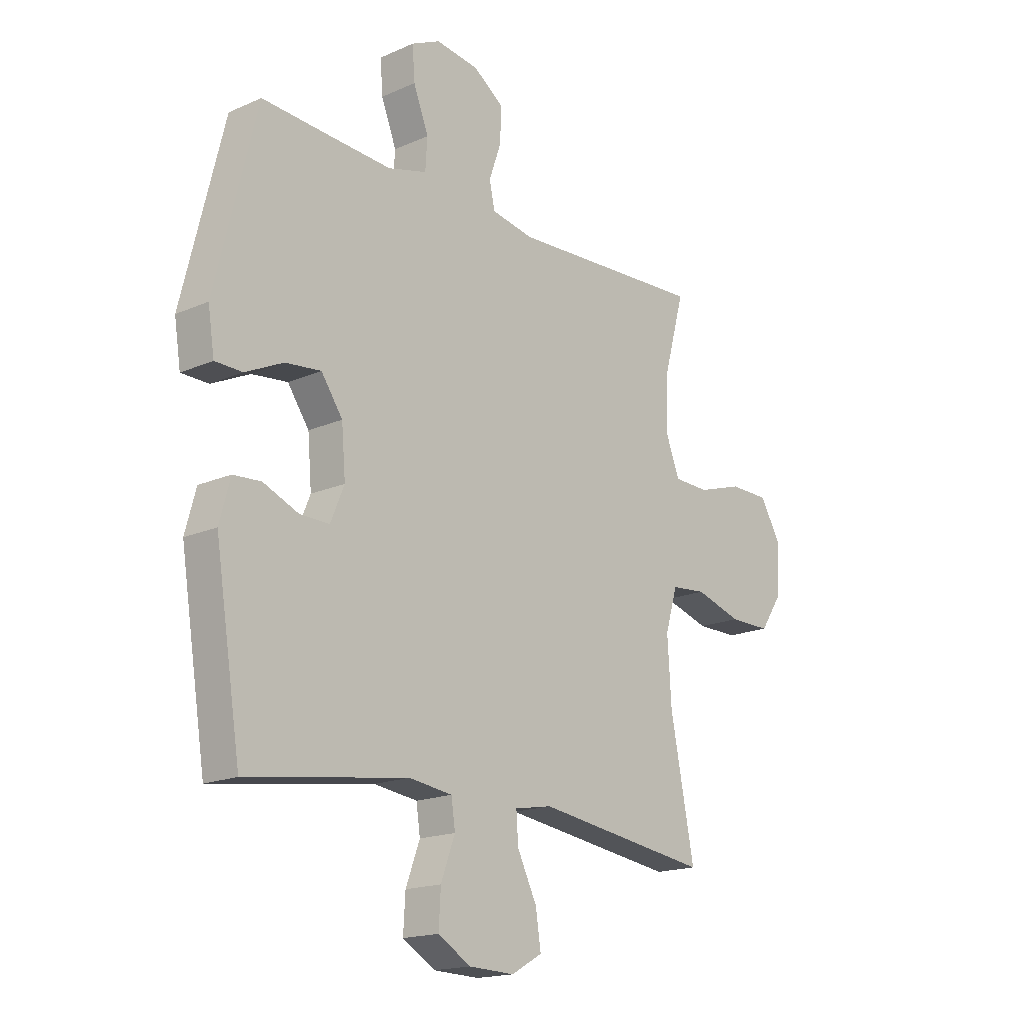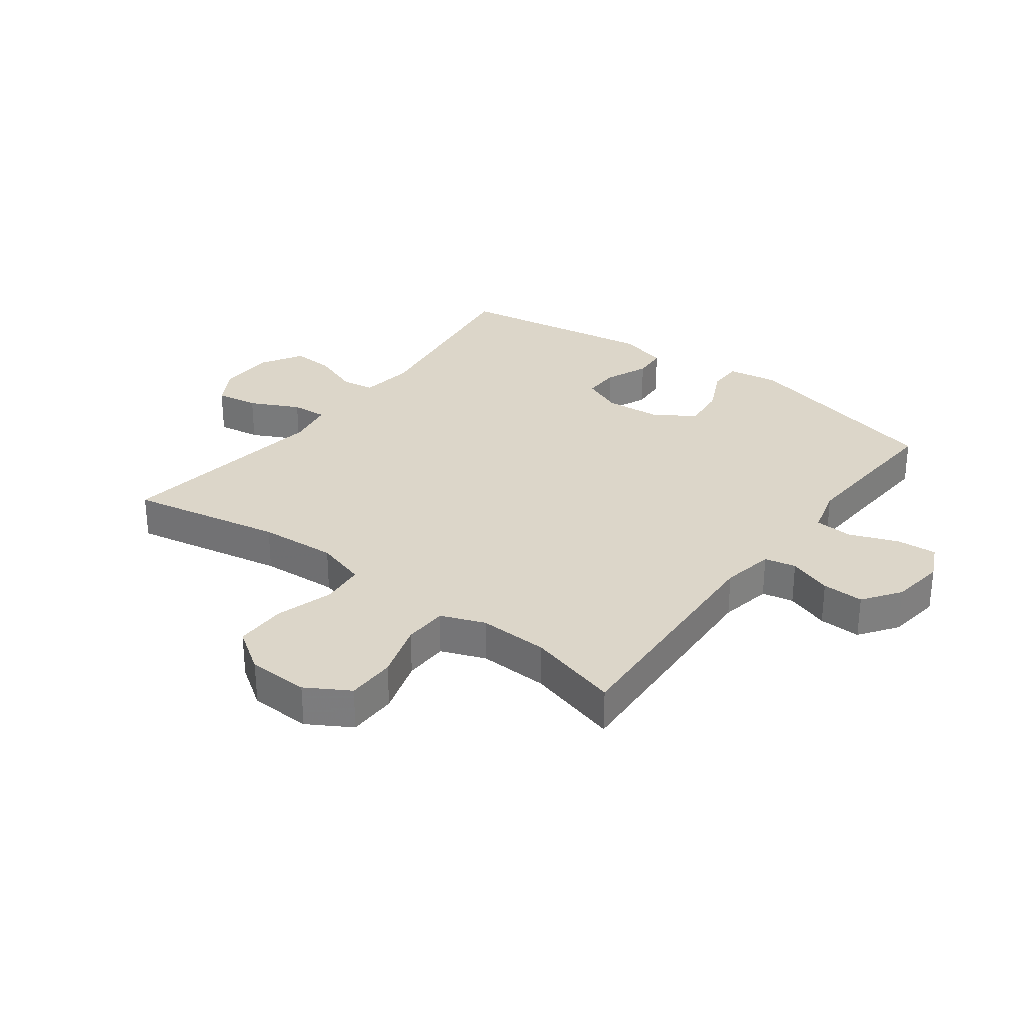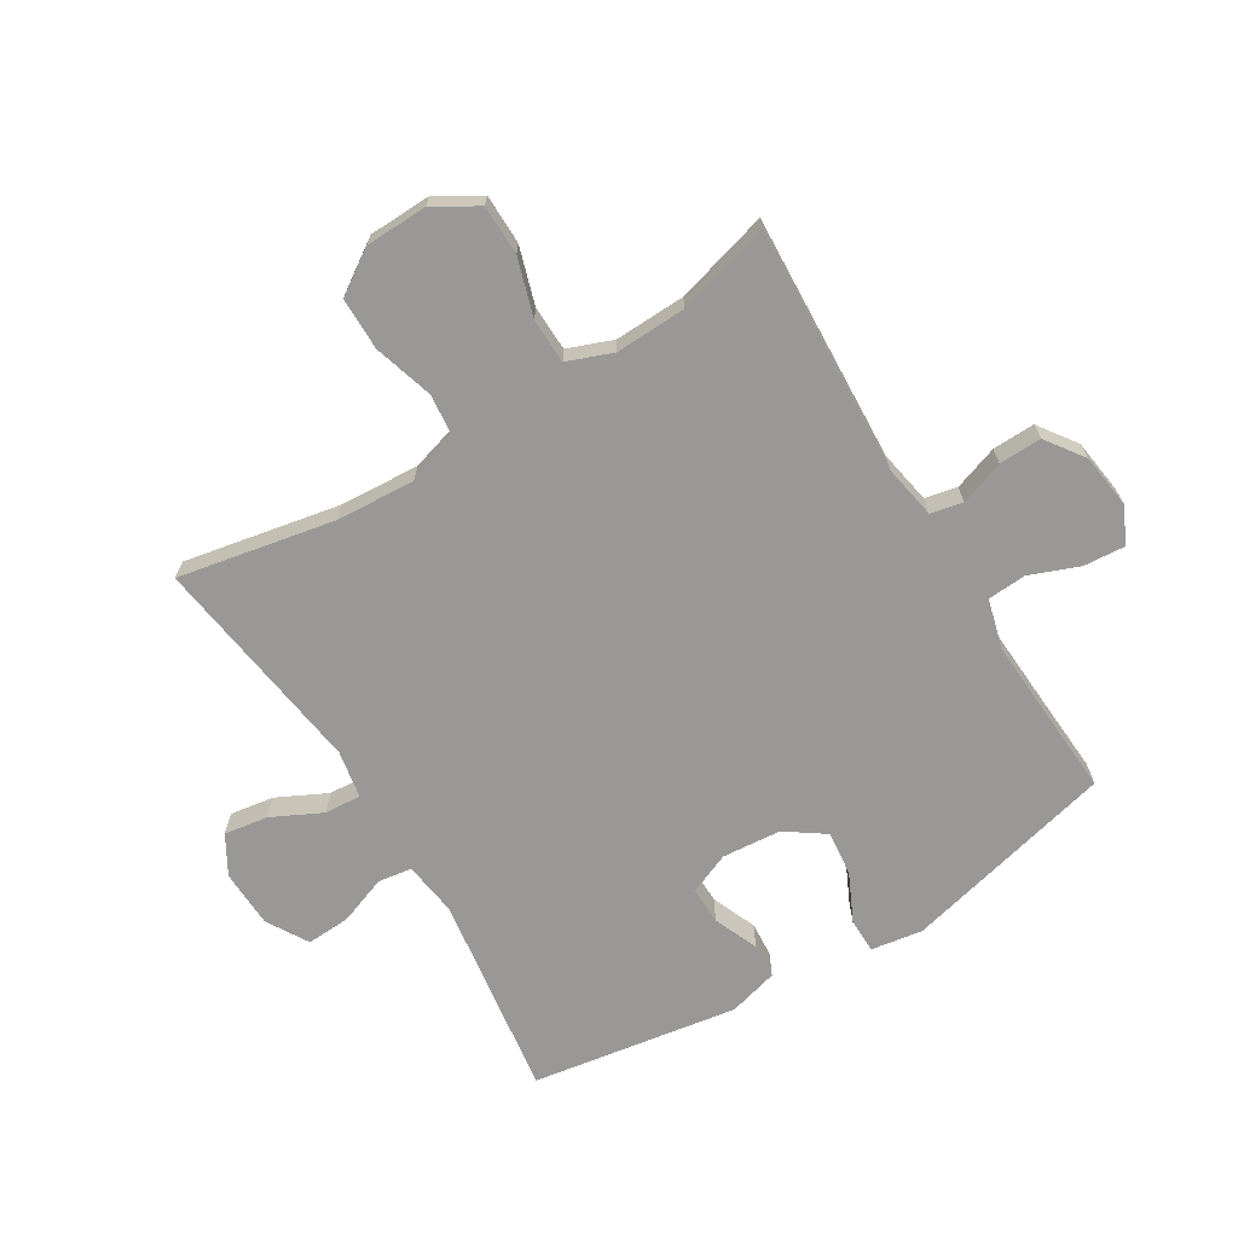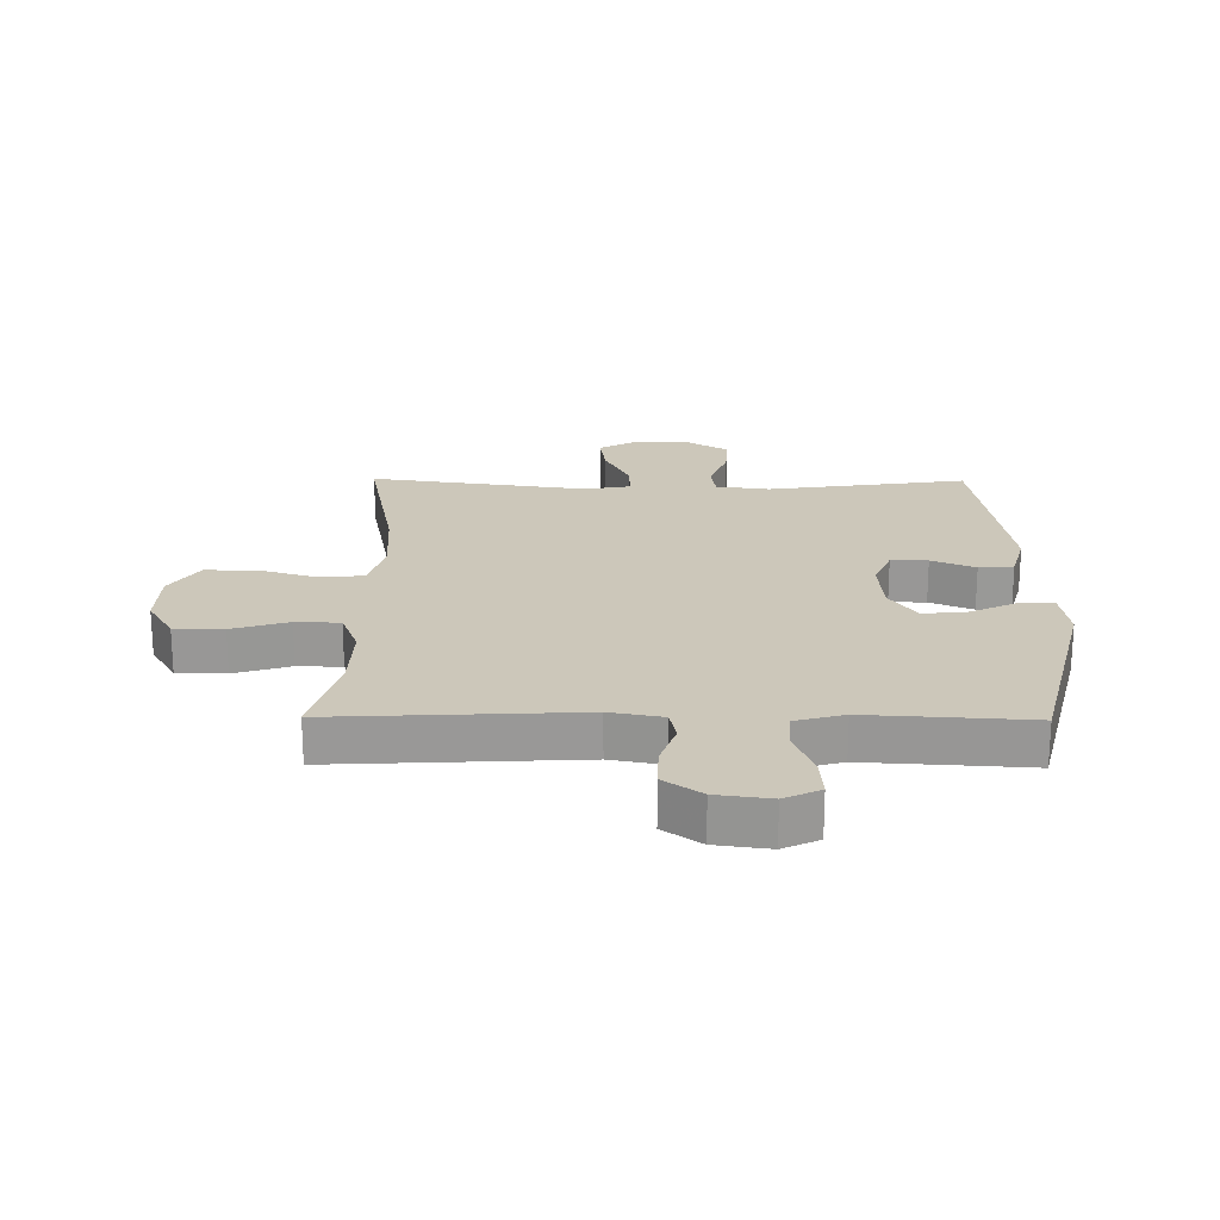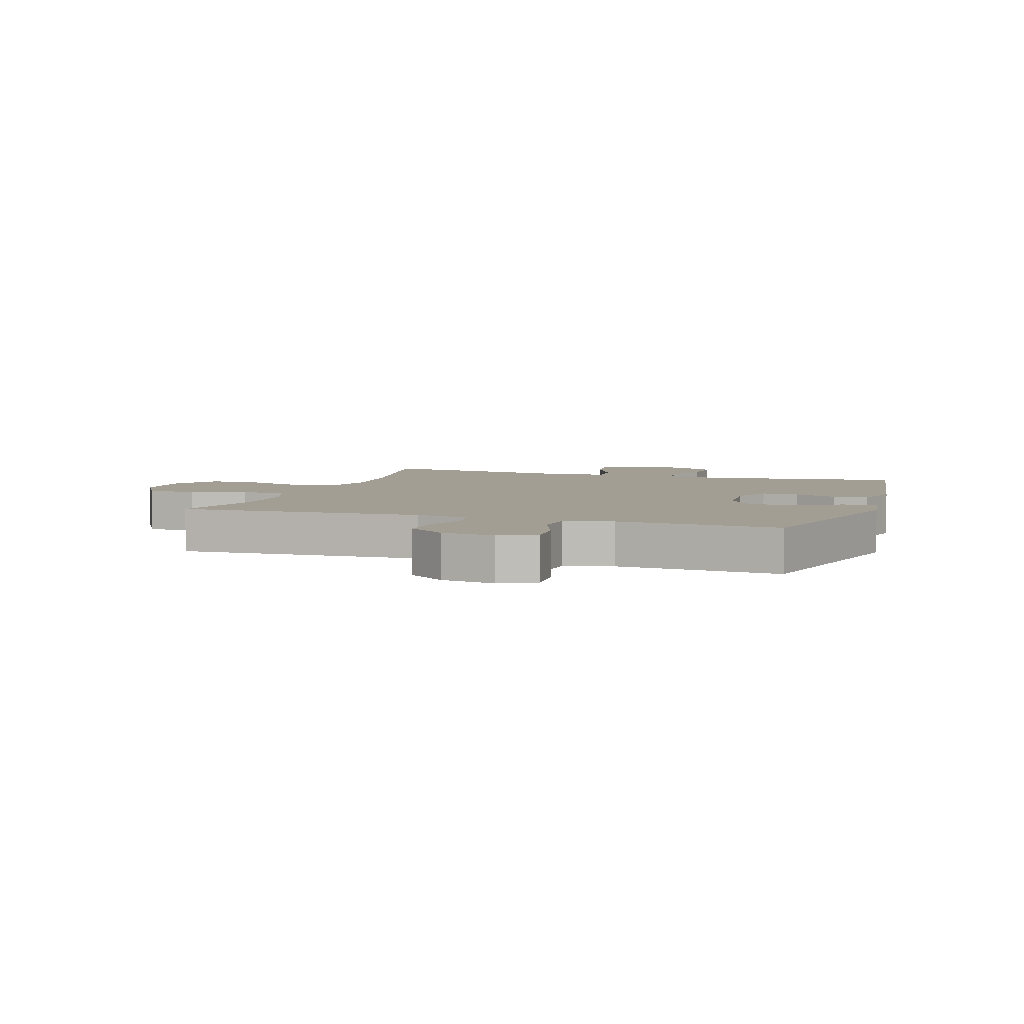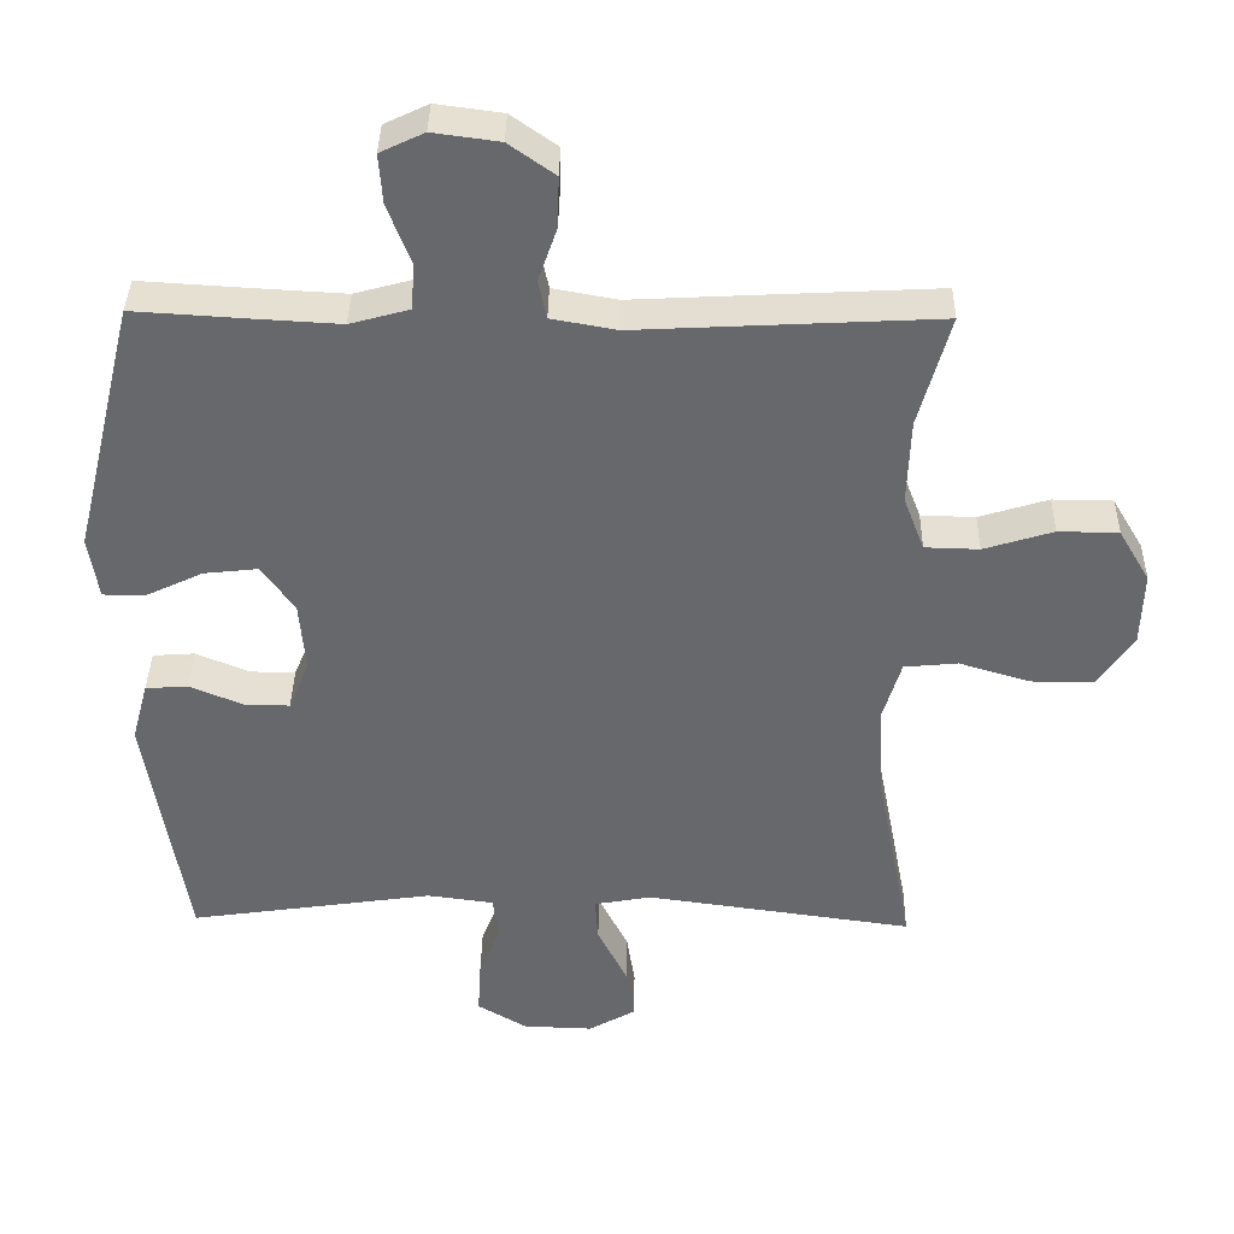
<metadata>
{"format":"obj","ext":"obj","renderer":"f3d","projection":"perspective","resolution":1024,"background":"white","views":[{"elev":-17.4,"azim":131.2,"up":"+Z"},{"elev":30.2,"azim":-53.2,"up":"+Y"},{"elev":-68.6,"azim":-58.6,"up":"+Y"},{"elev":21.5,"azim":0.6,"up":"+Y"},{"elev":5.2,"azim":18.5,"up":"+Y"},{"elev":37.6,"azim":-179.0,"up":"+Z"}]}
</metadata>
<code>
v 0.5 0.07 0.5
v 0.585 0.07 0.155
v 0.572 0.07 0.071
v 0.516 0.07 0.07
v 0.438 0.07 0.107
v 0.365 0.07 0.115
v 0.321 0.07 0.052
v 0.313 0.07 -0.044
v 0.341 0.07 -0.111
v 0.402 0.07 -0.11
v 0.474 0.07 -0.08
v 0.531 0.07 -0.084
v 0.553 0.07 -0.165
v 0.5 0.07 -0.5
v 0.17 0.07 -0.452
v 0.081 0.07 -0.464
v 0.073 0.07 -0.519
v 0.102 0.07 -0.597
v 0.106 0.07 -0.668
v 0.039 0.07 -0.708
v -0.055 0.07 -0.711
v -0.118 0.07 -0.675
v -0.107 0.07 -0.604
v -0.067 0.07 -0.523
v -0.063 0.07 -0.464
v -0.14 0.07 -0.45
v -0.5 0.07 -0.5
v -0.451 0.07 -0.246
v -0.443 0.07 -0.118
v -0.468 0.07 -0.034
v -0.54 0.07 -0.027
v -0.636 0.07 -0.056
v -0.721 0.07 -0.056
v -0.768 0.07 0.014
v -0.771 0.07 0.115
v -0.729 0.07 0.186
v -0.648 0.07 0.187
v -0.555 0.07 0.158
v -0.482 0.07 0.16
v -0.454 0.07 0.233
v -0.458 0.07 0.348
v -0.5 0.07 0.5
v -0.097 0.07 0.479
v -0.01 0.07 0.495
v 0.001 0.07 0.547
v -0.024 0.07 0.619
v -0.026 0.07 0.688
v 0.036 0.07 0.732
v 0.125 0.07 0.744
v 0.184 0.07 0.716
v 0.179 0.07 0.649
v 0.148 0.07 0.569
v 0.152 0.07 0.506
v 0.232 0.07 0.484
v 0.355 0.07 0.491
v 0.5 0 0.5
v 0.585 0 0.155
v 0.572 0 0.071
v 0.516 0 0.07
v 0.438 0 0.107
v 0.365 0 0.115
v 0.321 0 0.052
v 0.313 0 -0.044
v 0.341 0 -0.111
v 0.402 0 -0.11
v 0.474 0 -0.08
v 0.531 0 -0.084
v 0.553 0 -0.165
v 0.5 0 -0.5
v 0.17 0 -0.452
v 0.081 0 -0.464
v 0.073 0 -0.519
v 0.102 0 -0.597
v 0.106 0 -0.668
v 0.039 0 -0.708
v -0.055 0 -0.711
v -0.118 0 -0.675
v -0.107 0 -0.604
v -0.067 0 -0.523
v -0.063 0 -0.464
v -0.14 0 -0.45
v -0.5 0 -0.5
v -0.451 0 -0.246
v -0.443 0 -0.118
v -0.468 0 -0.034
v -0.54 0 -0.027
v -0.636 0 -0.056
v -0.721 0 -0.056
v -0.768 0 0.014
v -0.771 0 0.115
v -0.729 0 0.186
v -0.648 0 0.187
v -0.555 0 0.158
v -0.482 0 0.16
v -0.454 0 0.233
v -0.458 0 0.348
v -0.5 0 0.5
v -0.097 0 0.479
v -0.01 0 0.495
v 0.001 0 0.547
v -0.024 0 0.619
v -0.026 0 0.688
v 0.036 0 0.732
v 0.125 0 0.744
v 0.184 0 0.716
v 0.179 0 0.649
v 0.148 0 0.569
v 0.152 0 0.506
v 0.232 0 0.484
v 0.355 0 0.491
f 49 50 51 52
f 49 52 53
f 48 49 53
f 45 46 47 48
f 45 48 53
f 44 45 53 54
f 41 42 43
f 40 41 43 44
f 39 40 44 54
f 35 36 37 38
f 35 38 39
f 34 35 39
f 31 32 33 34
f 30 31 34 39
f 29 30 39 54
f 26 27 28
f 25 26 28 29
f 21 22 23 24
f 21 24 25
f 20 21 25
f 17 18 19 20
f 16 17 20 25
f 15 16 25 29
f 10 11 12 13
f 9 10 13 14
f 8 9 14 15
f 2 3 4 5
f 55 1 2 5
f 55 5 6
f 54 55 6 7
f 15 29 54
f 7 8 15 54
f 107 106 105 104
f 108 107 104
f 108 104 103
f 103 102 101 100
f 108 103 100
f 109 108 100 99
f 98 97 96
f 99 98 96 95
f 109 99 95 94
f 93 92 91 90
f 94 93 90
f 94 90 89
f 89 88 87 86
f 94 89 86 85
f 109 94 85 84
f 83 82 81
f 84 83 81 80
f 79 78 77 76
f 80 79 76
f 80 76 75
f 75 74 73 72
f 80 75 72 71
f 84 80 71 70
f 68 67 66 65
f 69 68 65 64
f 70 69 64 63
f 60 59 58 57
f 60 57 56 110
f 61 60 110
f 62 61 110 109
f 109 84 70
f 109 70 63 62
f 1 56 57 2
f 2 57 58 3
f 3 58 59 4
f 4 59 60 5
f 5 60 61 6
f 6 61 62 7
f 7 62 63 8
f 8 63 64 9
f 9 64 65 10
f 10 65 66 11
f 11 66 67 12
f 12 67 68 13
f 13 68 69 14
f 14 69 70 15
f 15 70 71 16
f 16 71 72 17
f 17 72 73 18
f 18 73 74 19
f 19 74 75 20
f 20 75 76 21
f 21 76 77 22
f 22 77 78 23
f 23 78 79 24
f 24 79 80 25
f 25 80 81 26
f 26 81 82 27
f 27 82 83 28
f 28 83 84 29
f 29 84 85 30
f 30 85 86 31
f 31 86 87 32
f 32 87 88 33
f 33 88 89 34
f 34 89 90 35
f 35 90 91 36
f 36 91 92 37
f 37 92 93 38
f 38 93 94 39
f 39 94 95 40
f 40 95 96 41
f 41 96 97 42
f 42 97 98 43
f 43 98 99 44
f 44 99 100 45
f 45 100 101 46
f 46 101 102 47
f 47 102 103 48
f 48 103 104 49
f 49 104 105 50
f 50 105 106 51
f 51 106 107 52
f 52 107 108 53
f 53 108 109 54
f 54 109 110 55
f 55 110 56 1

</code>
